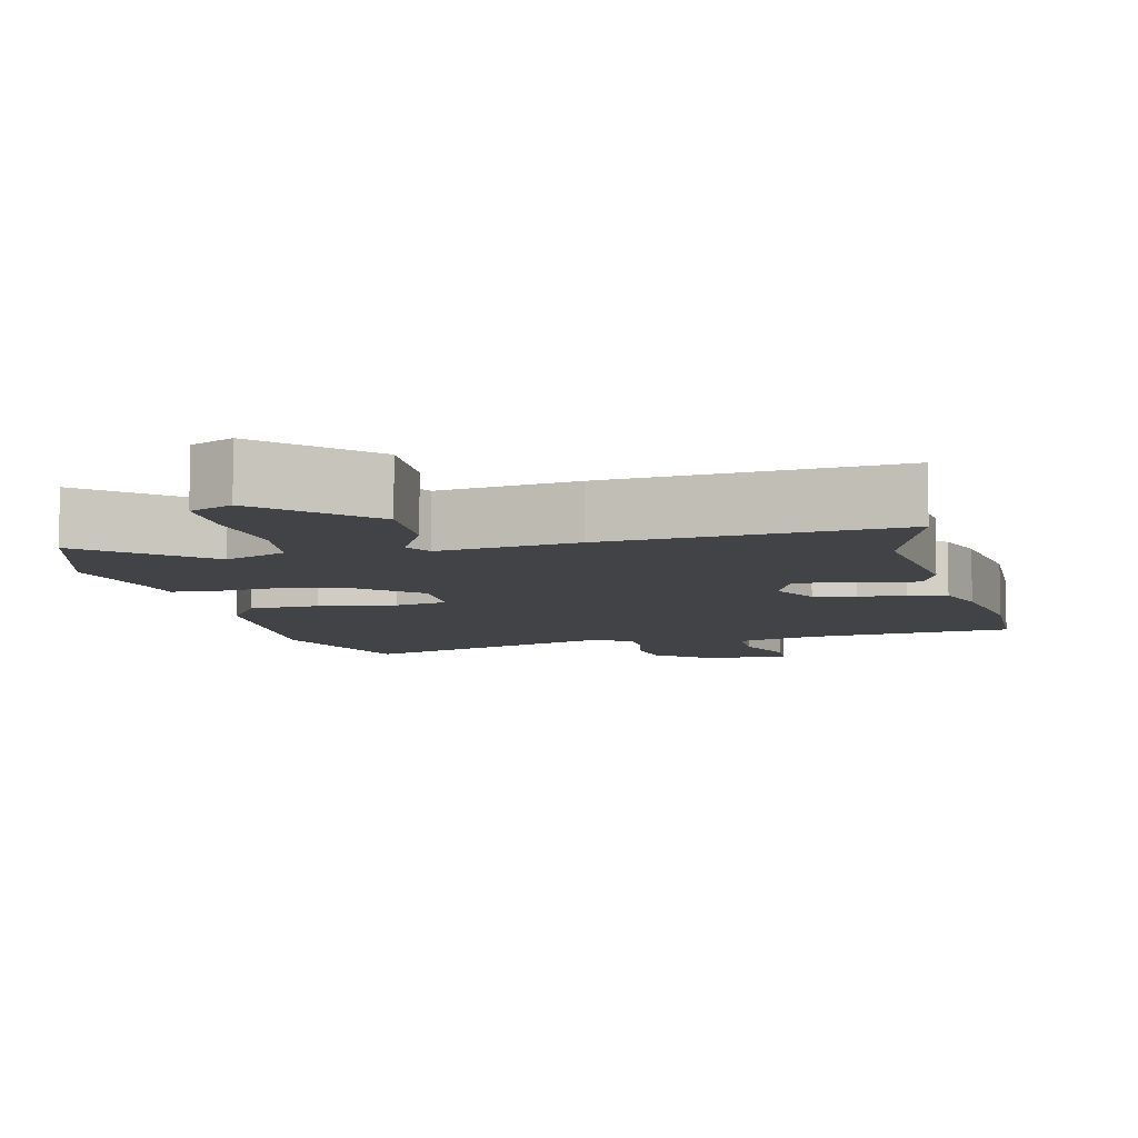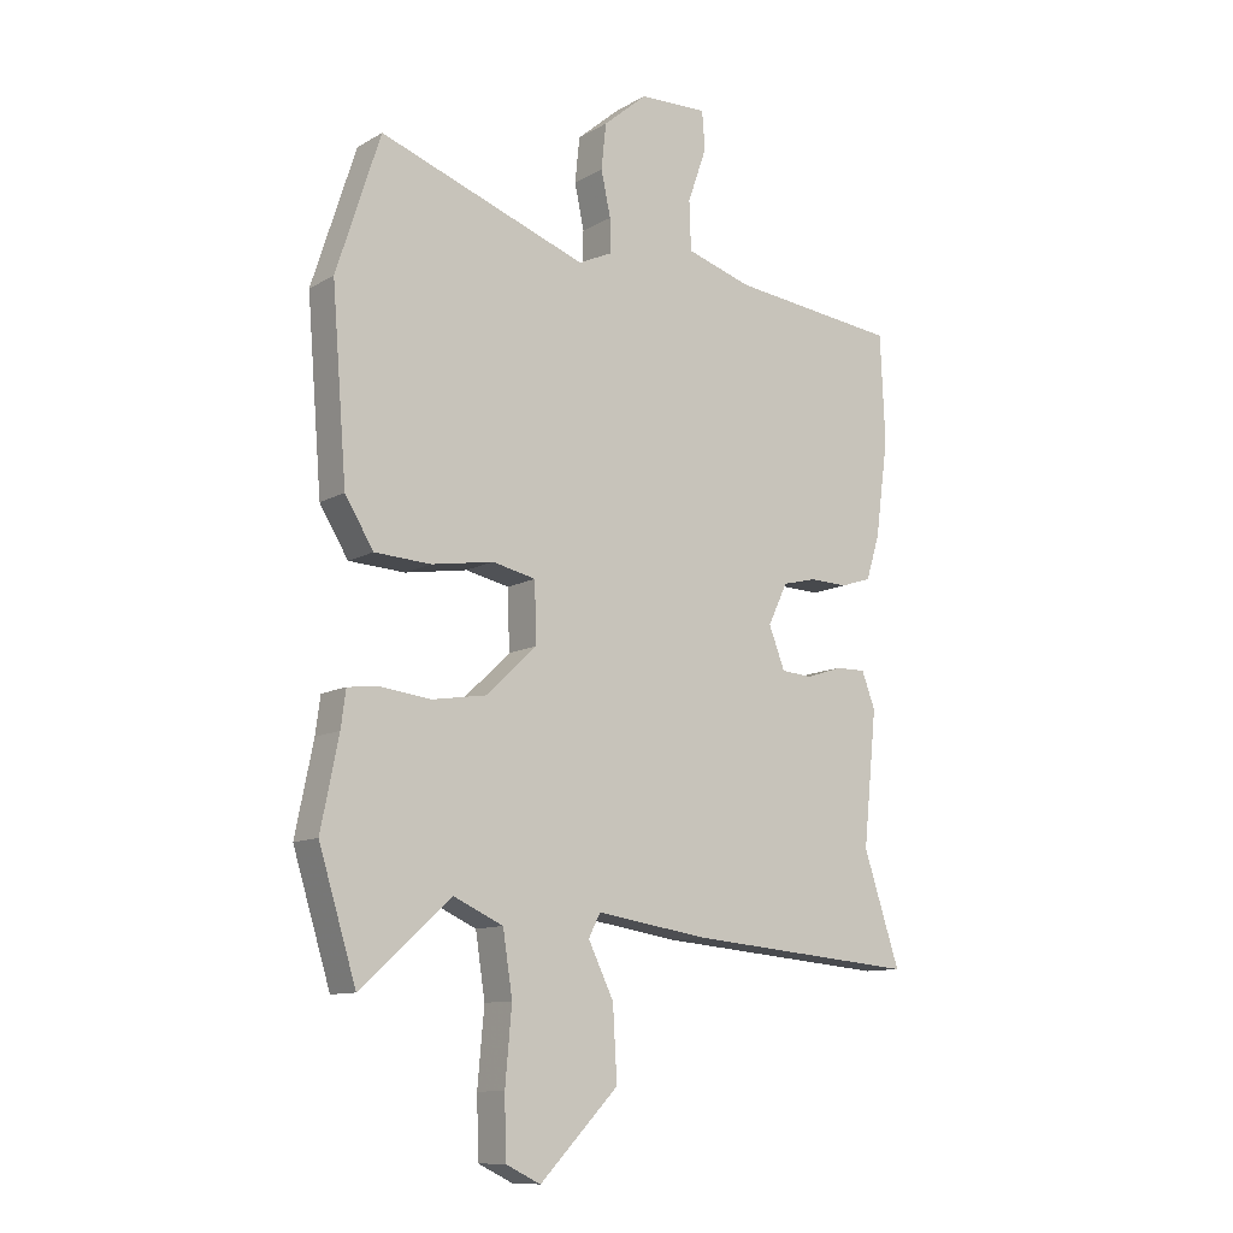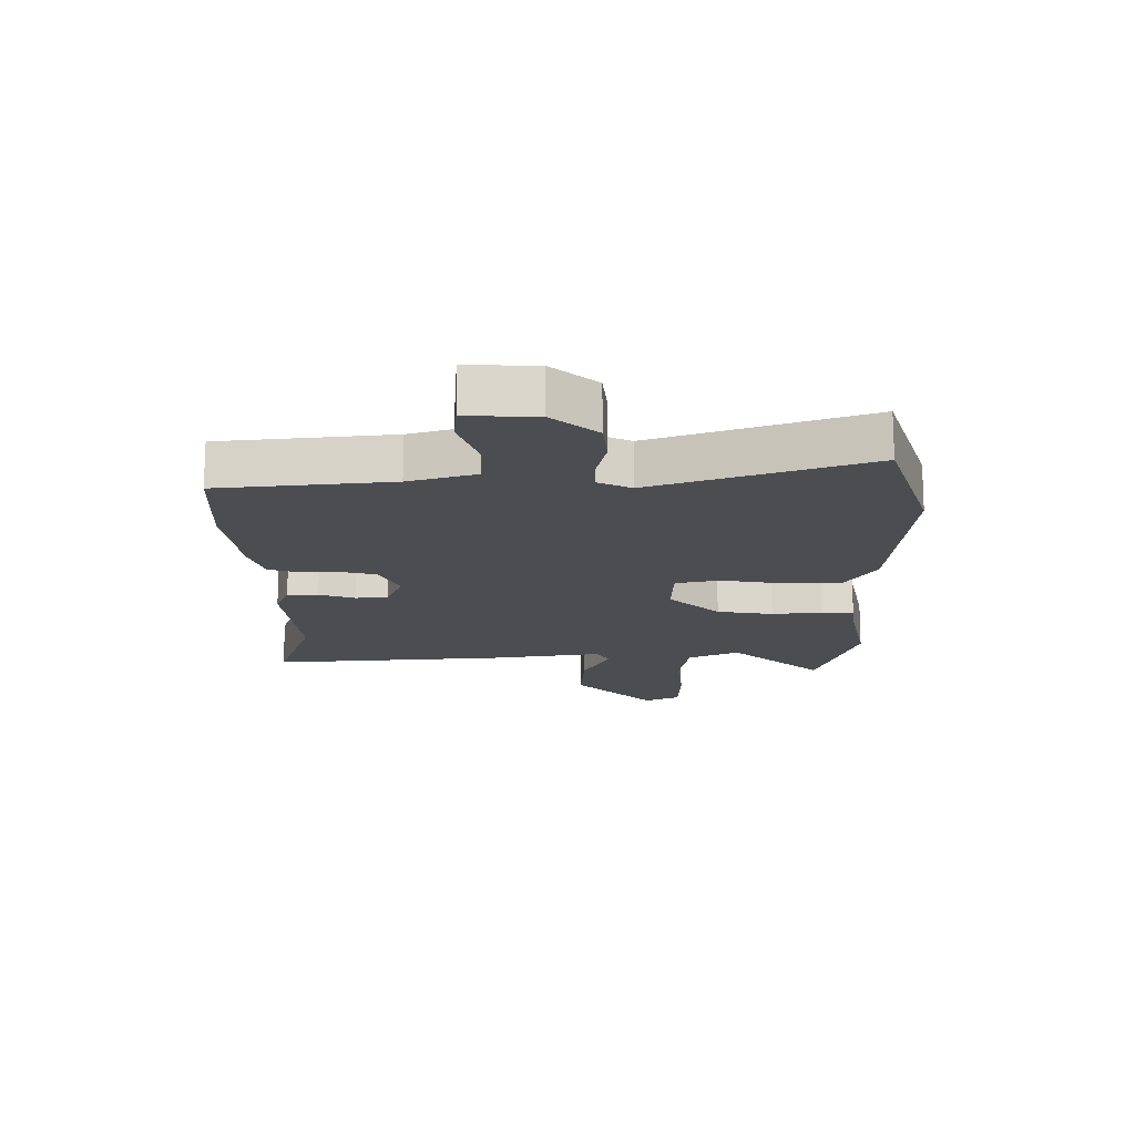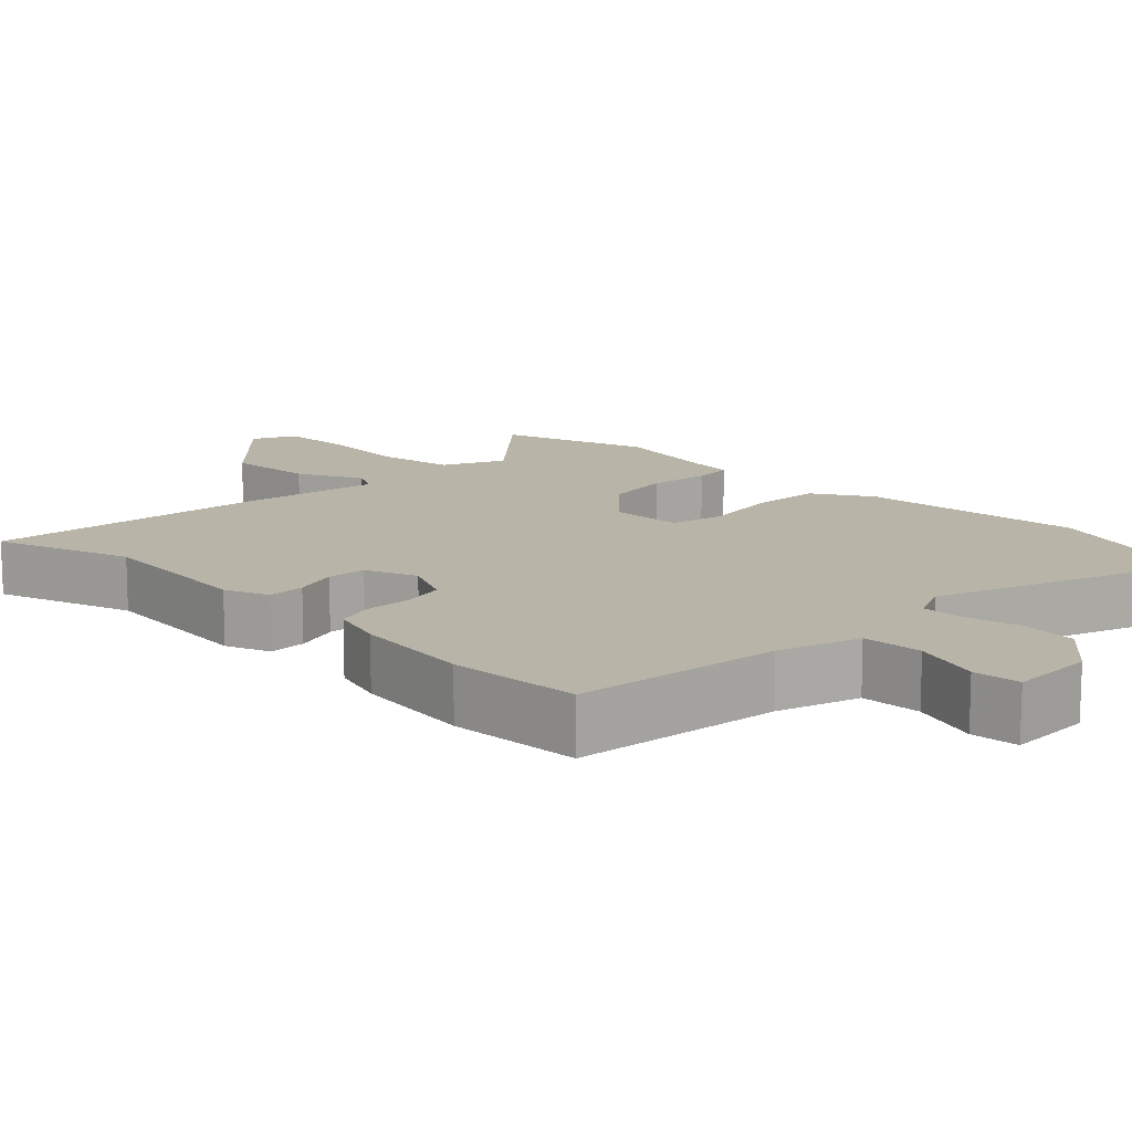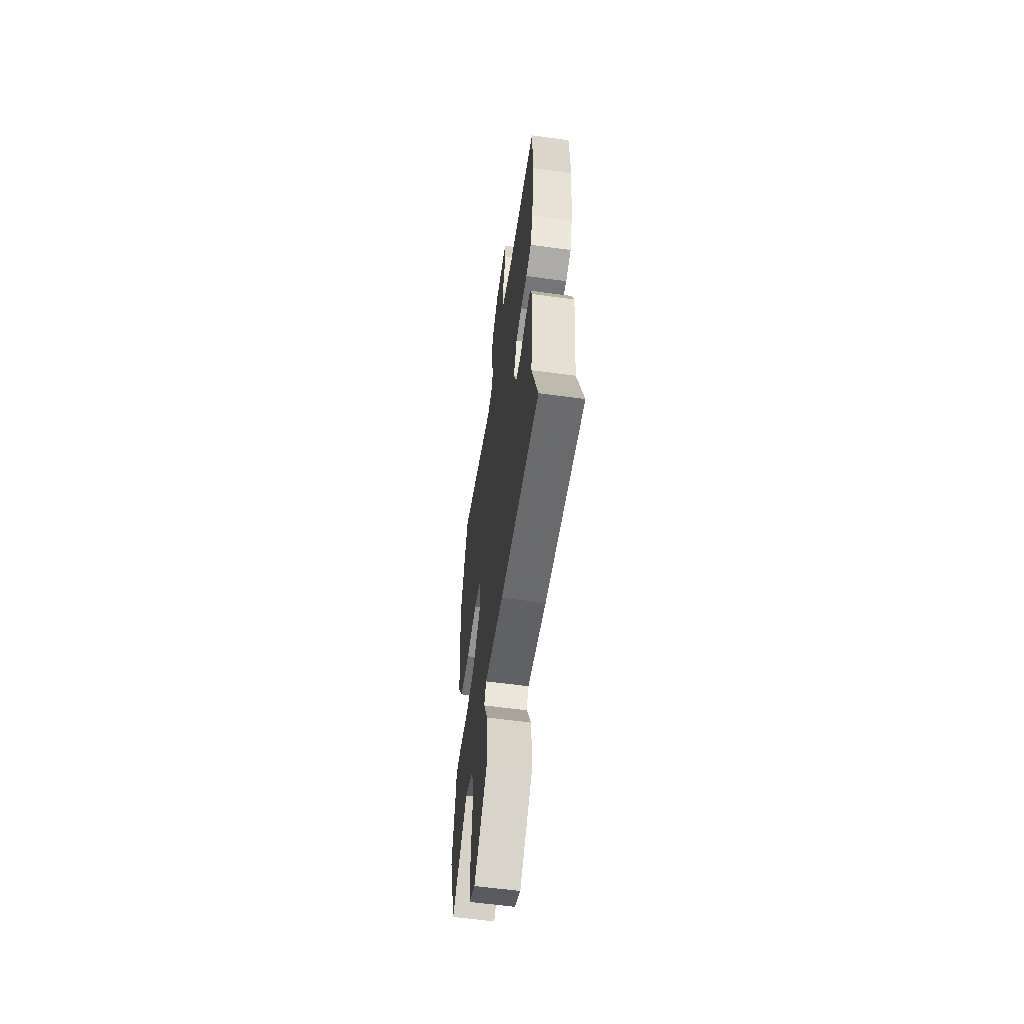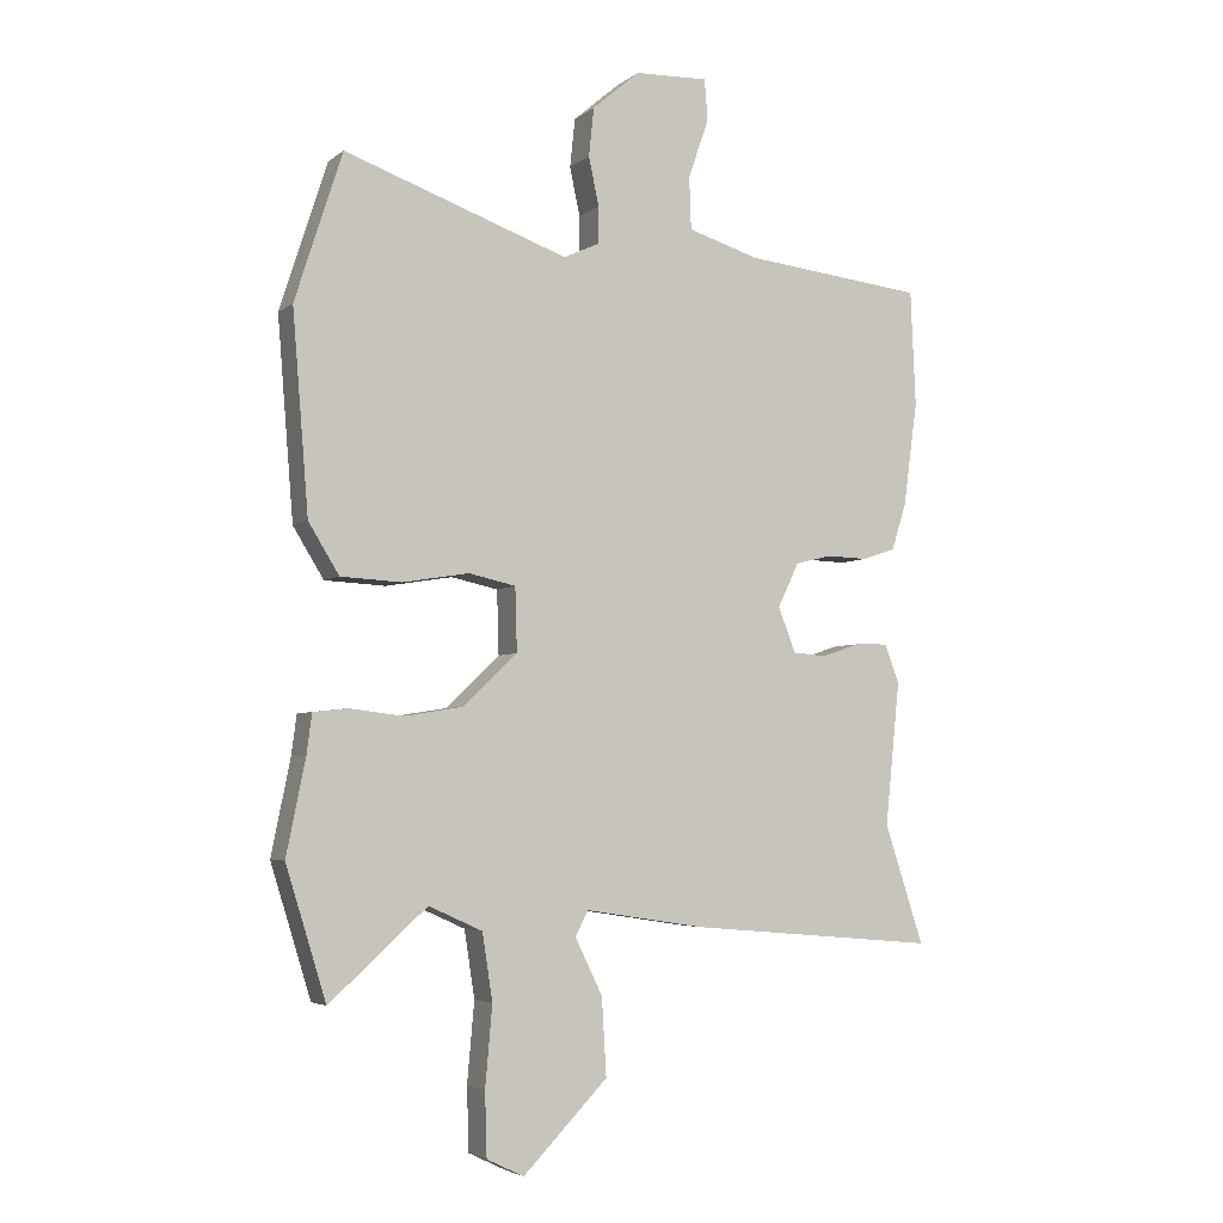
<metadata>
{"format":"obj","ext":"obj","renderer":"f3d","projection":"perspective","resolution":1024,"background":"white","views":[{"elev":-7.5,"azim":-166.5,"up":"+Y"},{"elev":-11.1,"azim":143.7,"up":"+Z"},{"elev":74.0,"azim":-0.0,"up":"+Z"},{"elev":13.3,"azim":-45.1,"up":"+Y"},{"elev":-58.2,"azim":-98.1,"up":"+Z"},{"elev":-4.2,"azim":154.9,"up":"+Z"}]}
</metadata>
<code>
v -0.509 0.07 -0.528
v -0.448 0.07 -0.342
v -0.471 0.07 -0.118
v -0.448 0.07 -0.058
v -0.397 0.07 -0.059
v -0.337 0.07 -0.079
v -0.284 0.07 -0.075
v -0.257 0.07 -0.005
v -0.29 0.07 0.064
v -0.347 0.07 0.078
v -0.411 0.07 0.076
v -0.463 0.07 0.093
v -0.486 0.07 0.166
v -0.508 0.07 0.328
v -0.5 0.07 0.508
v -0.217 0.07 0.539
v -0.106 0.07 0.573
v -0.103 0.07 0.655
v -0.135 0.07 0.747
v -0.13 0.07 0.811
v -0.015 0.07 0.807
v 0.059 0.07 0.744
v 0.067 0.07 0.668
v 0.051 0.07 0.593
v 0.051 0.07 0.536
v 0.107 0.07 0.51
v 0.457 0.07 0.634
v 0.531 0.07 0.404
v 0.506 0.07 0.094
v 0.458 0.07 0.016
v 0.363 0.07 0.011
v 0.259 0.07 0.028
v 0.186 0.07 0.012
v 0.183 0.07 -0.087
v 0.267 0.07 -0.167
v 0.36 0.07 -0.182
v 0.443 0.07 -0.172
v 0.497 0.07 -0.178
v 0.505 0.07 -0.239
v 0.535 0.07 -0.387
v 0.472 0.07 -0.591
v 0.32 0.07 -0.454
v 0.236 0.07 -0.492
v 0.22 0.07 -0.596
v 0.231 0.07 -0.72
v 0.228 0.07 -0.819
v 0.17 0.07 -0.847
v 0.038 0.07 -0.712
v 0.045 0.07 -0.592
v 0.088 0.07 -0.504
v 0.068 0.07 -0.465
v -0.119 0.07 -0.494
v -0.509 0 -0.528
v -0.448 0 -0.342
v -0.471 0 -0.118
v -0.448 0 -0.058
v -0.397 0 -0.059
v -0.337 0 -0.079
v -0.284 0 -0.075
v -0.257 0 -0.005
v -0.29 0 0.064
v -0.347 0 0.078
v -0.411 0 0.076
v -0.463 0 0.093
v -0.486 0 0.166
v -0.508 0 0.328
v -0.5 0 0.508
v -0.217 0 0.539
v -0.106 0 0.573
v -0.103 0 0.655
v -0.135 0 0.747
v -0.13 0 0.811
v -0.015 0 0.807
v 0.059 0 0.744
v 0.067 0 0.668
v 0.051 0 0.593
v 0.051 0 0.536
v 0.107 0 0.51
v 0.457 0 0.634
v 0.531 0 0.404
v 0.506 0 0.094
v 0.458 0 0.016
v 0.363 0 0.011
v 0.259 0 0.028
v 0.186 0 0.012
v 0.183 0 -0.087
v 0.267 0 -0.167
v 0.36 0 -0.182
v 0.443 0 -0.172
v 0.497 0 -0.178
v 0.505 0 -0.239
v 0.535 0 -0.387
v 0.472 0 -0.591
v 0.32 0 -0.454
v 0.236 0 -0.492
v 0.22 0 -0.596
v 0.231 0 -0.72
v 0.228 0 -0.819
v 0.17 0 -0.847
v 0.038 0 -0.712
v 0.045 0 -0.592
v 0.088 0 -0.504
v 0.068 0 -0.465
v -0.119 0 -0.494
f 51 52 1 2
f 47 48 49 50
f 45 46 47 50
f 44 45 50 51
f 43 44 51
f 42 43 51 2
f 39 40 41 42
f 36 37 38 39
f 35 36 39 42
f 34 35 42 2
f 29 30 31 32
f 29 32 33
f 26 27 28 29
f 25 26 29 33
f 21 22 23 24
f 21 24 25
f 18 19 20 21
f 17 18 21 25
f 16 17 25 33
f 10 11 12 13
f 9 10 13 14
f 3 4 5 6
f 3 6 7
f 2 3 7
f 34 2 7
f 33 34 7 8
f 16 33 8 9
f 9 14 15 16
f 54 53 104 103
f 102 101 100 99
f 102 99 98 97
f 103 102 97 96
f 103 96 95
f 54 103 95 94
f 94 93 92 91
f 91 90 89 88
f 94 91 88 87
f 54 94 87 86
f 84 83 82 81
f 85 84 81
f 81 80 79 78
f 85 81 78 77
f 76 75 74 73
f 77 76 73
f 73 72 71 70
f 77 73 70 69
f 85 77 69 68
f 65 64 63 62
f 66 65 62 61
f 58 57 56 55
f 59 58 55
f 59 55 54
f 59 54 86
f 60 59 86 85
f 61 60 85 68
f 68 67 66 61
f 1 53 54 2
f 2 54 55 3
f 3 55 56 4
f 4 56 57 5
f 5 57 58 6
f 6 58 59 7
f 7 59 60 8
f 8 60 61 9
f 9 61 62 10
f 10 62 63 11
f 11 63 64 12
f 12 64 65 13
f 13 65 66 14
f 14 66 67 15
f 15 67 68 16
f 16 68 69 17
f 17 69 70 18
f 18 70 71 19
f 19 71 72 20
f 20 72 73 21
f 21 73 74 22
f 22 74 75 23
f 23 75 76 24
f 24 76 77 25
f 25 77 78 26
f 26 78 79 27
f 27 79 80 28
f 28 80 81 29
f 29 81 82 30
f 30 82 83 31
f 31 83 84 32
f 32 84 85 33
f 33 85 86 34
f 34 86 87 35
f 35 87 88 36
f 36 88 89 37
f 37 89 90 38
f 38 90 91 39
f 39 91 92 40
f 40 92 93 41
f 41 93 94 42
f 42 94 95 43
f 43 95 96 44
f 44 96 97 45
f 45 97 98 46
f 46 98 99 47
f 47 99 100 48
f 48 100 101 49
f 49 101 102 50
f 50 102 103 51
f 51 103 104 52
f 52 104 53 1

</code>
